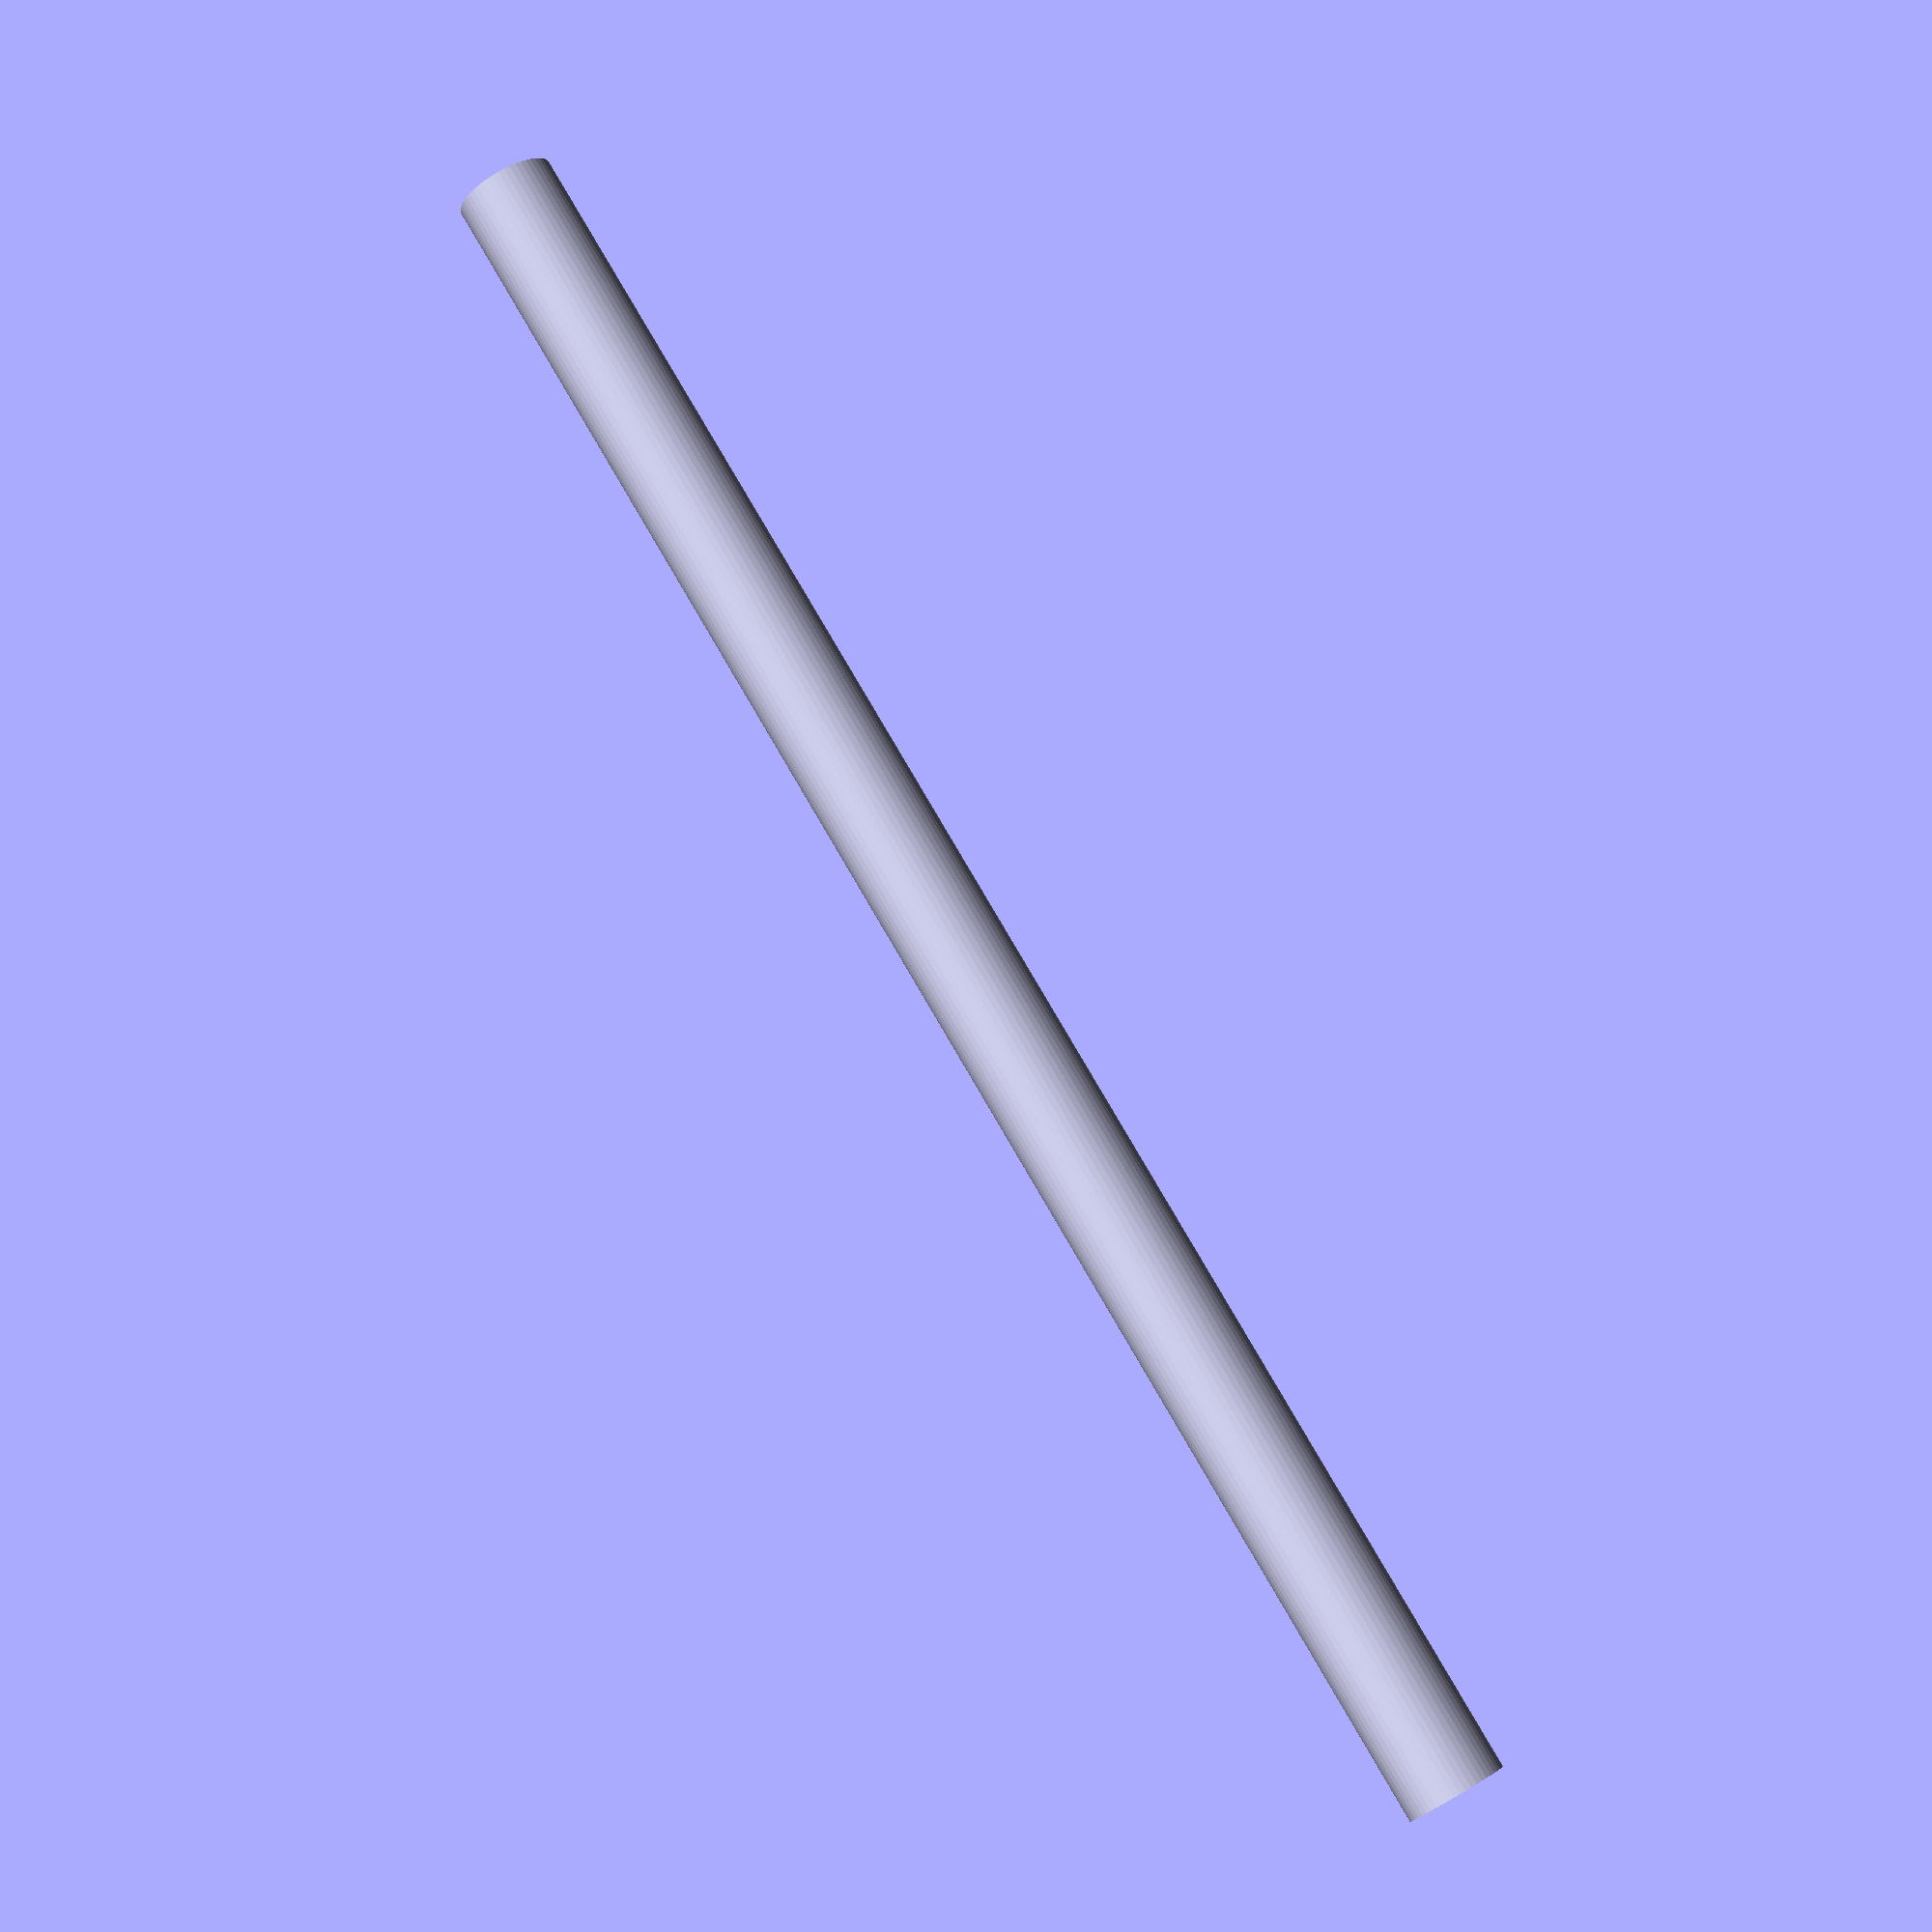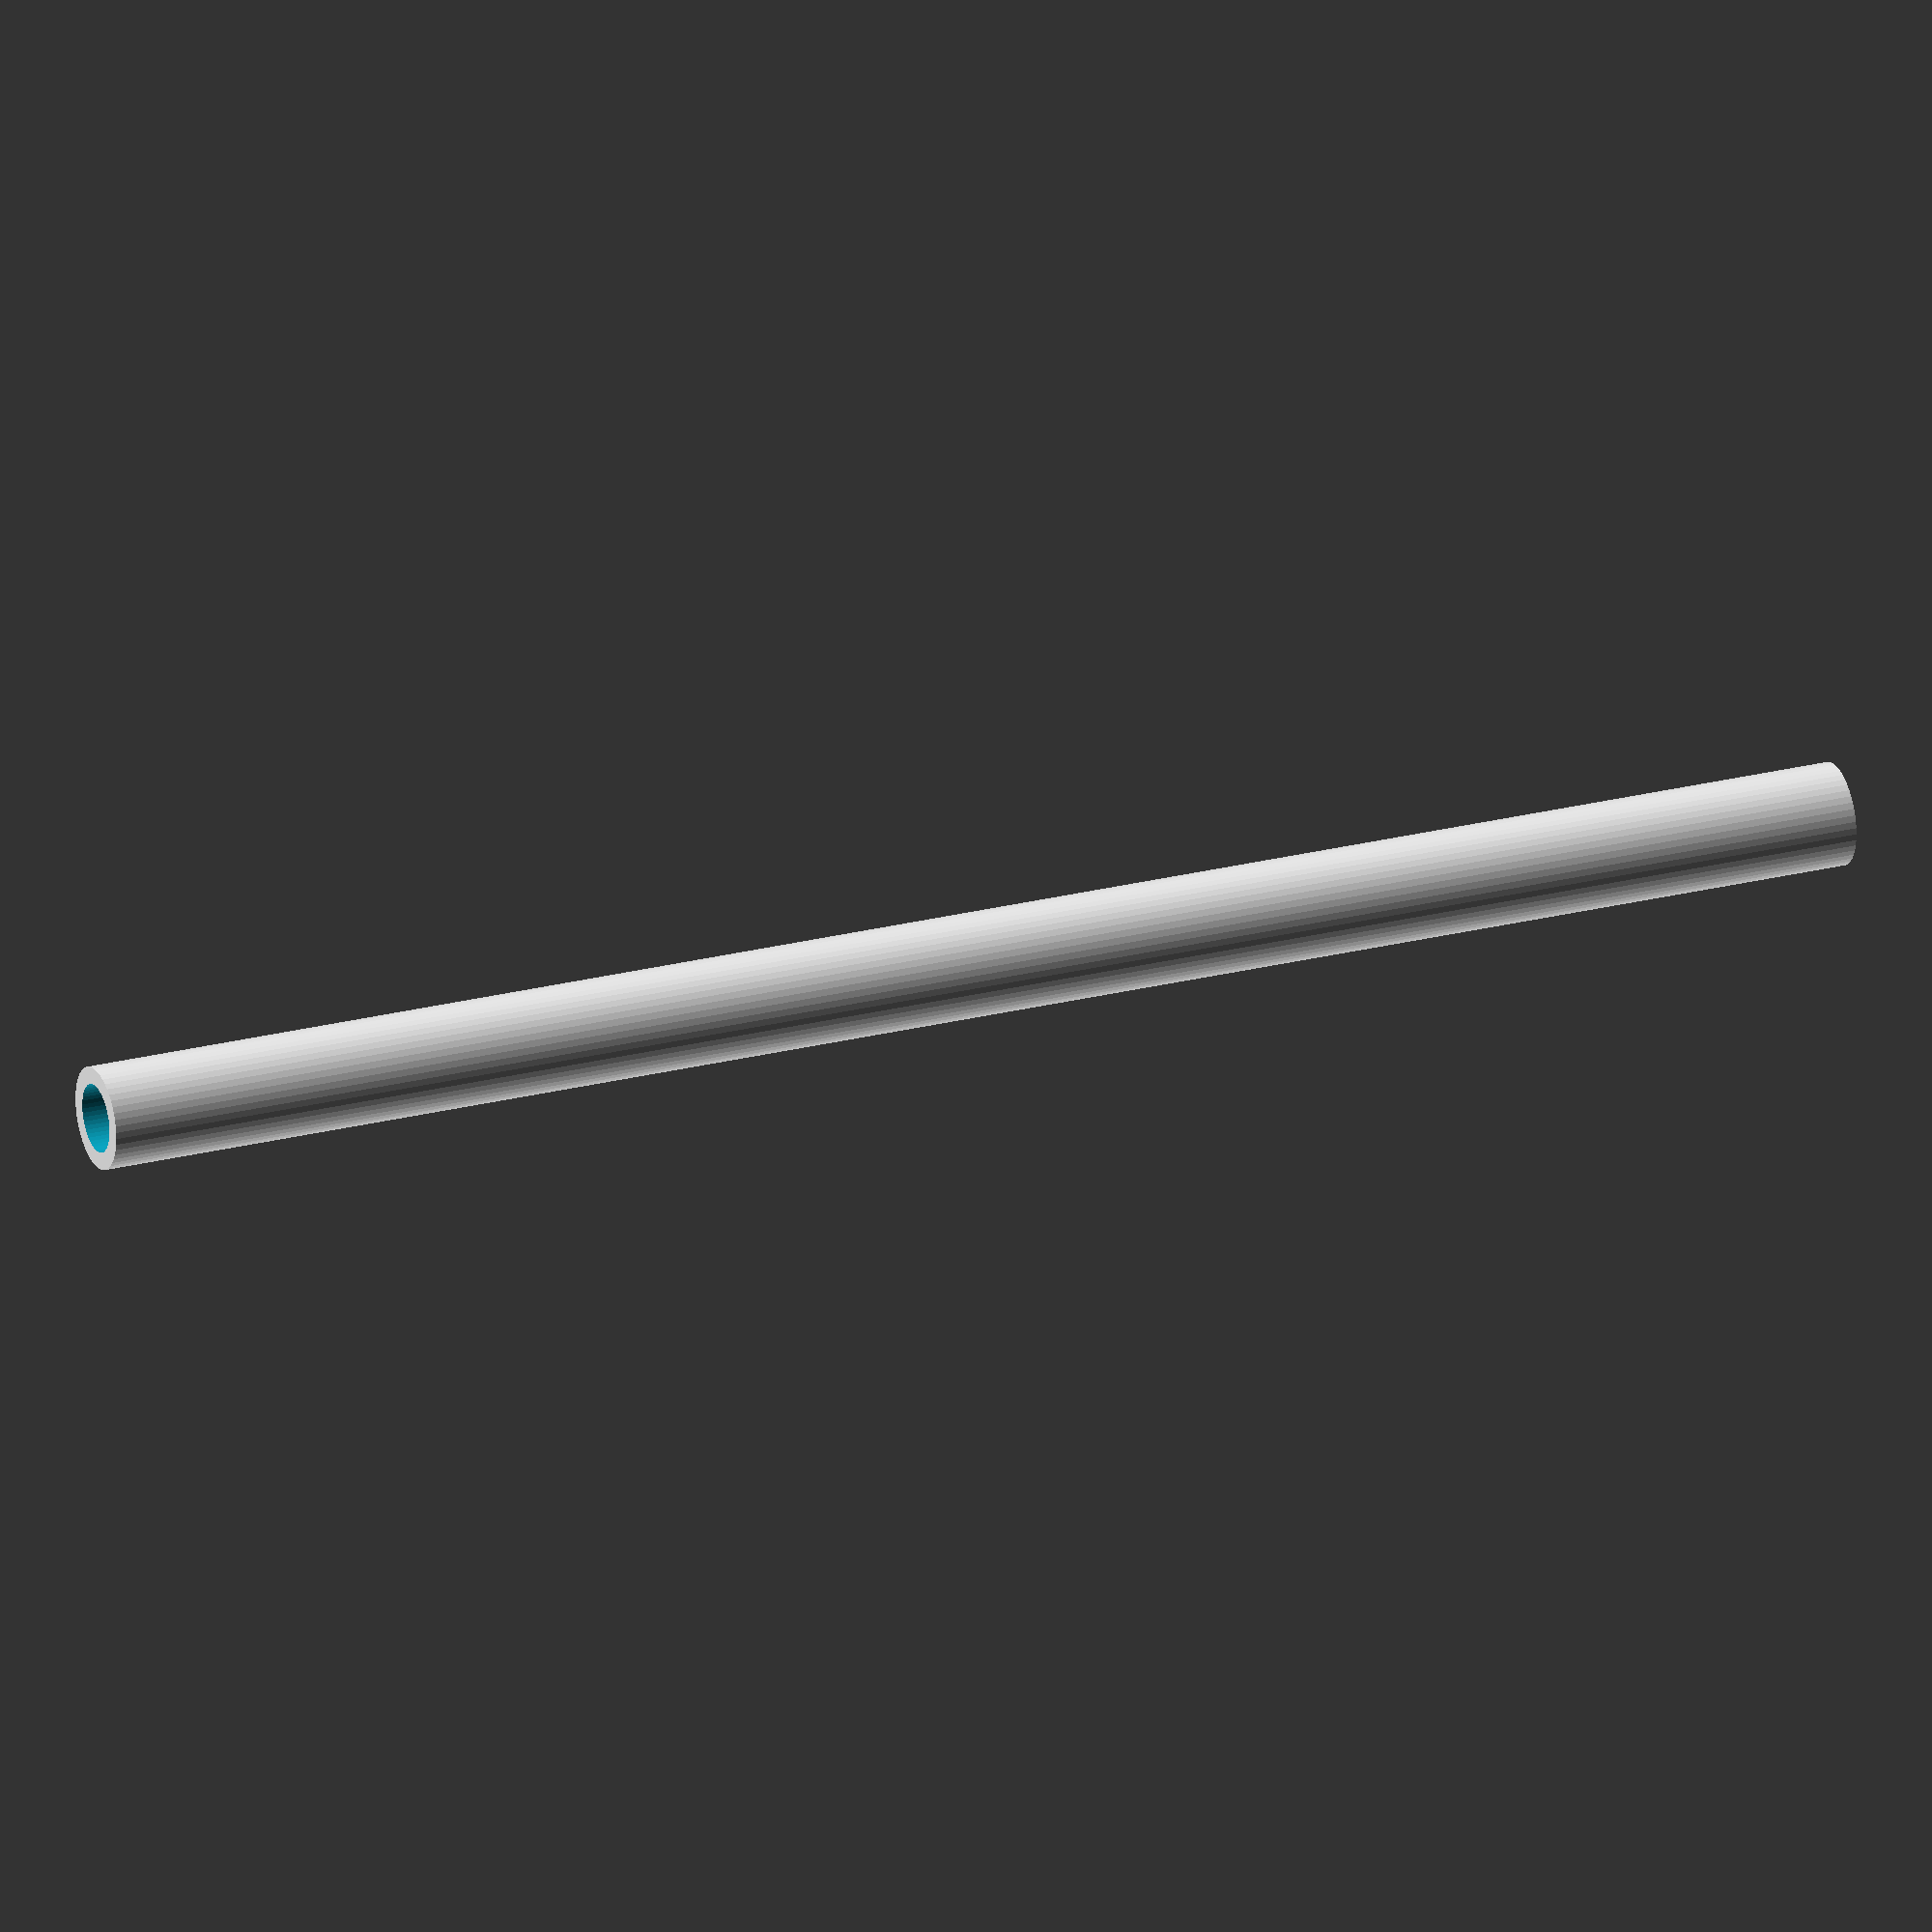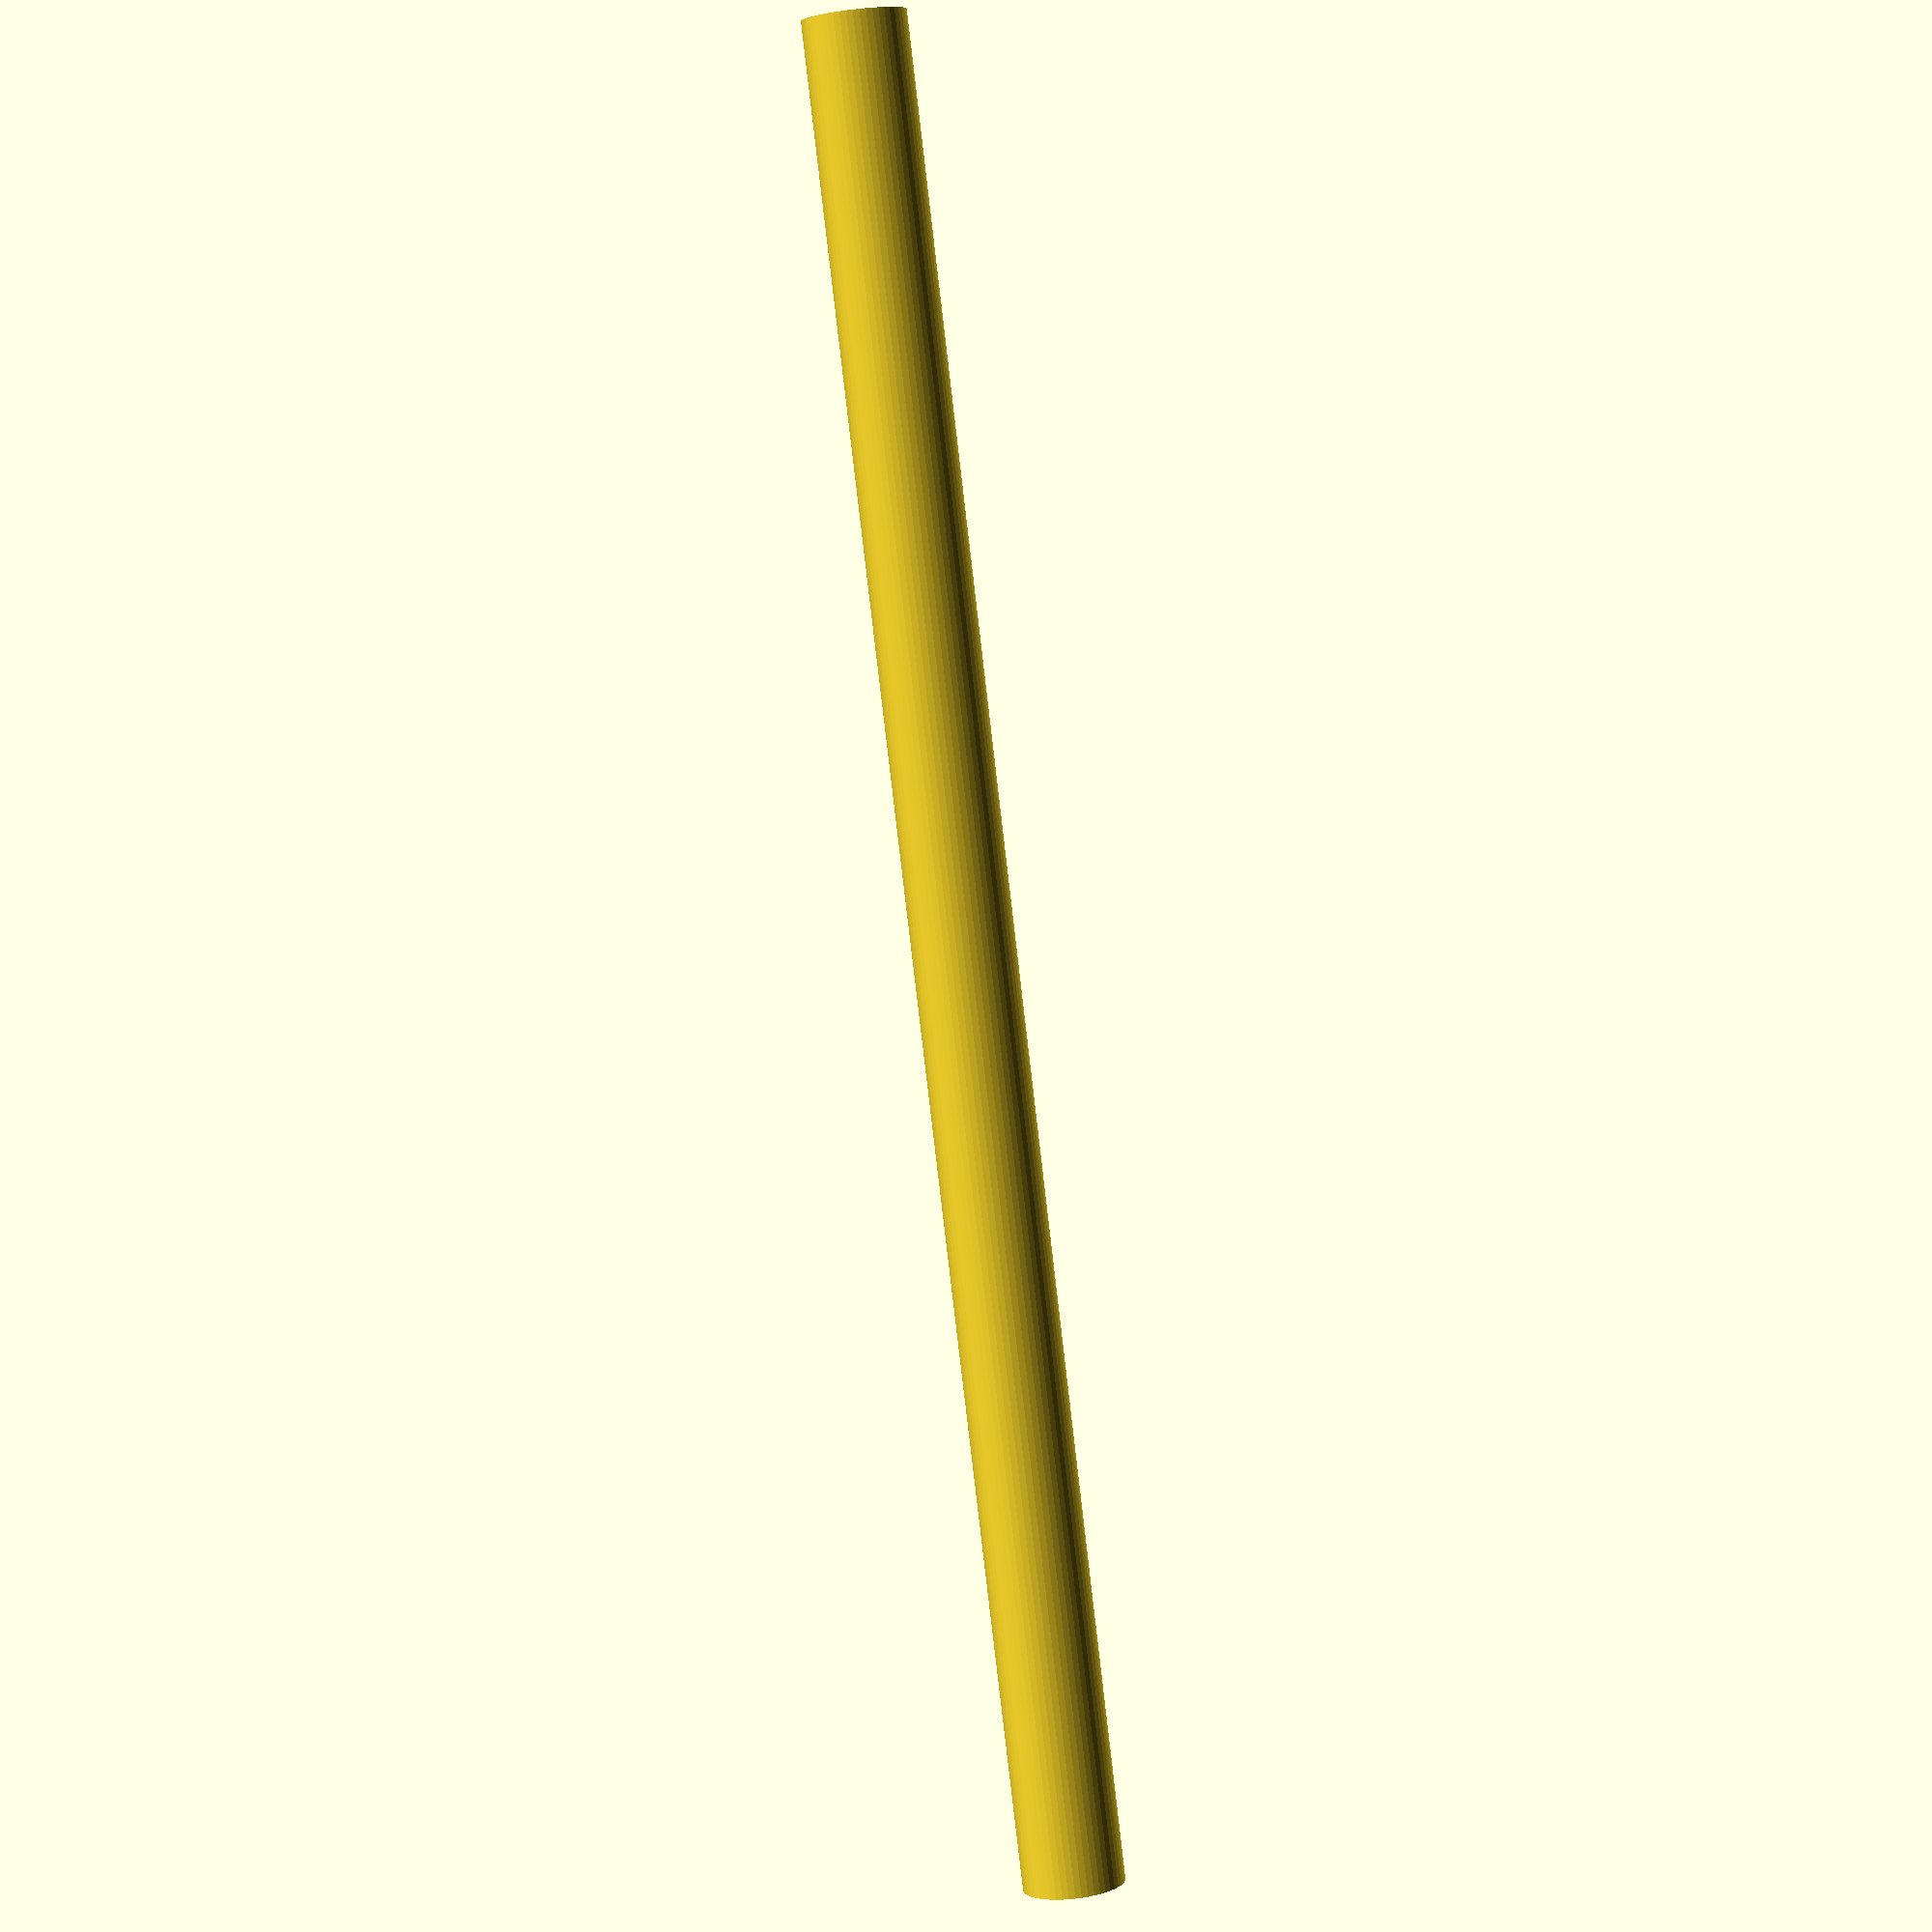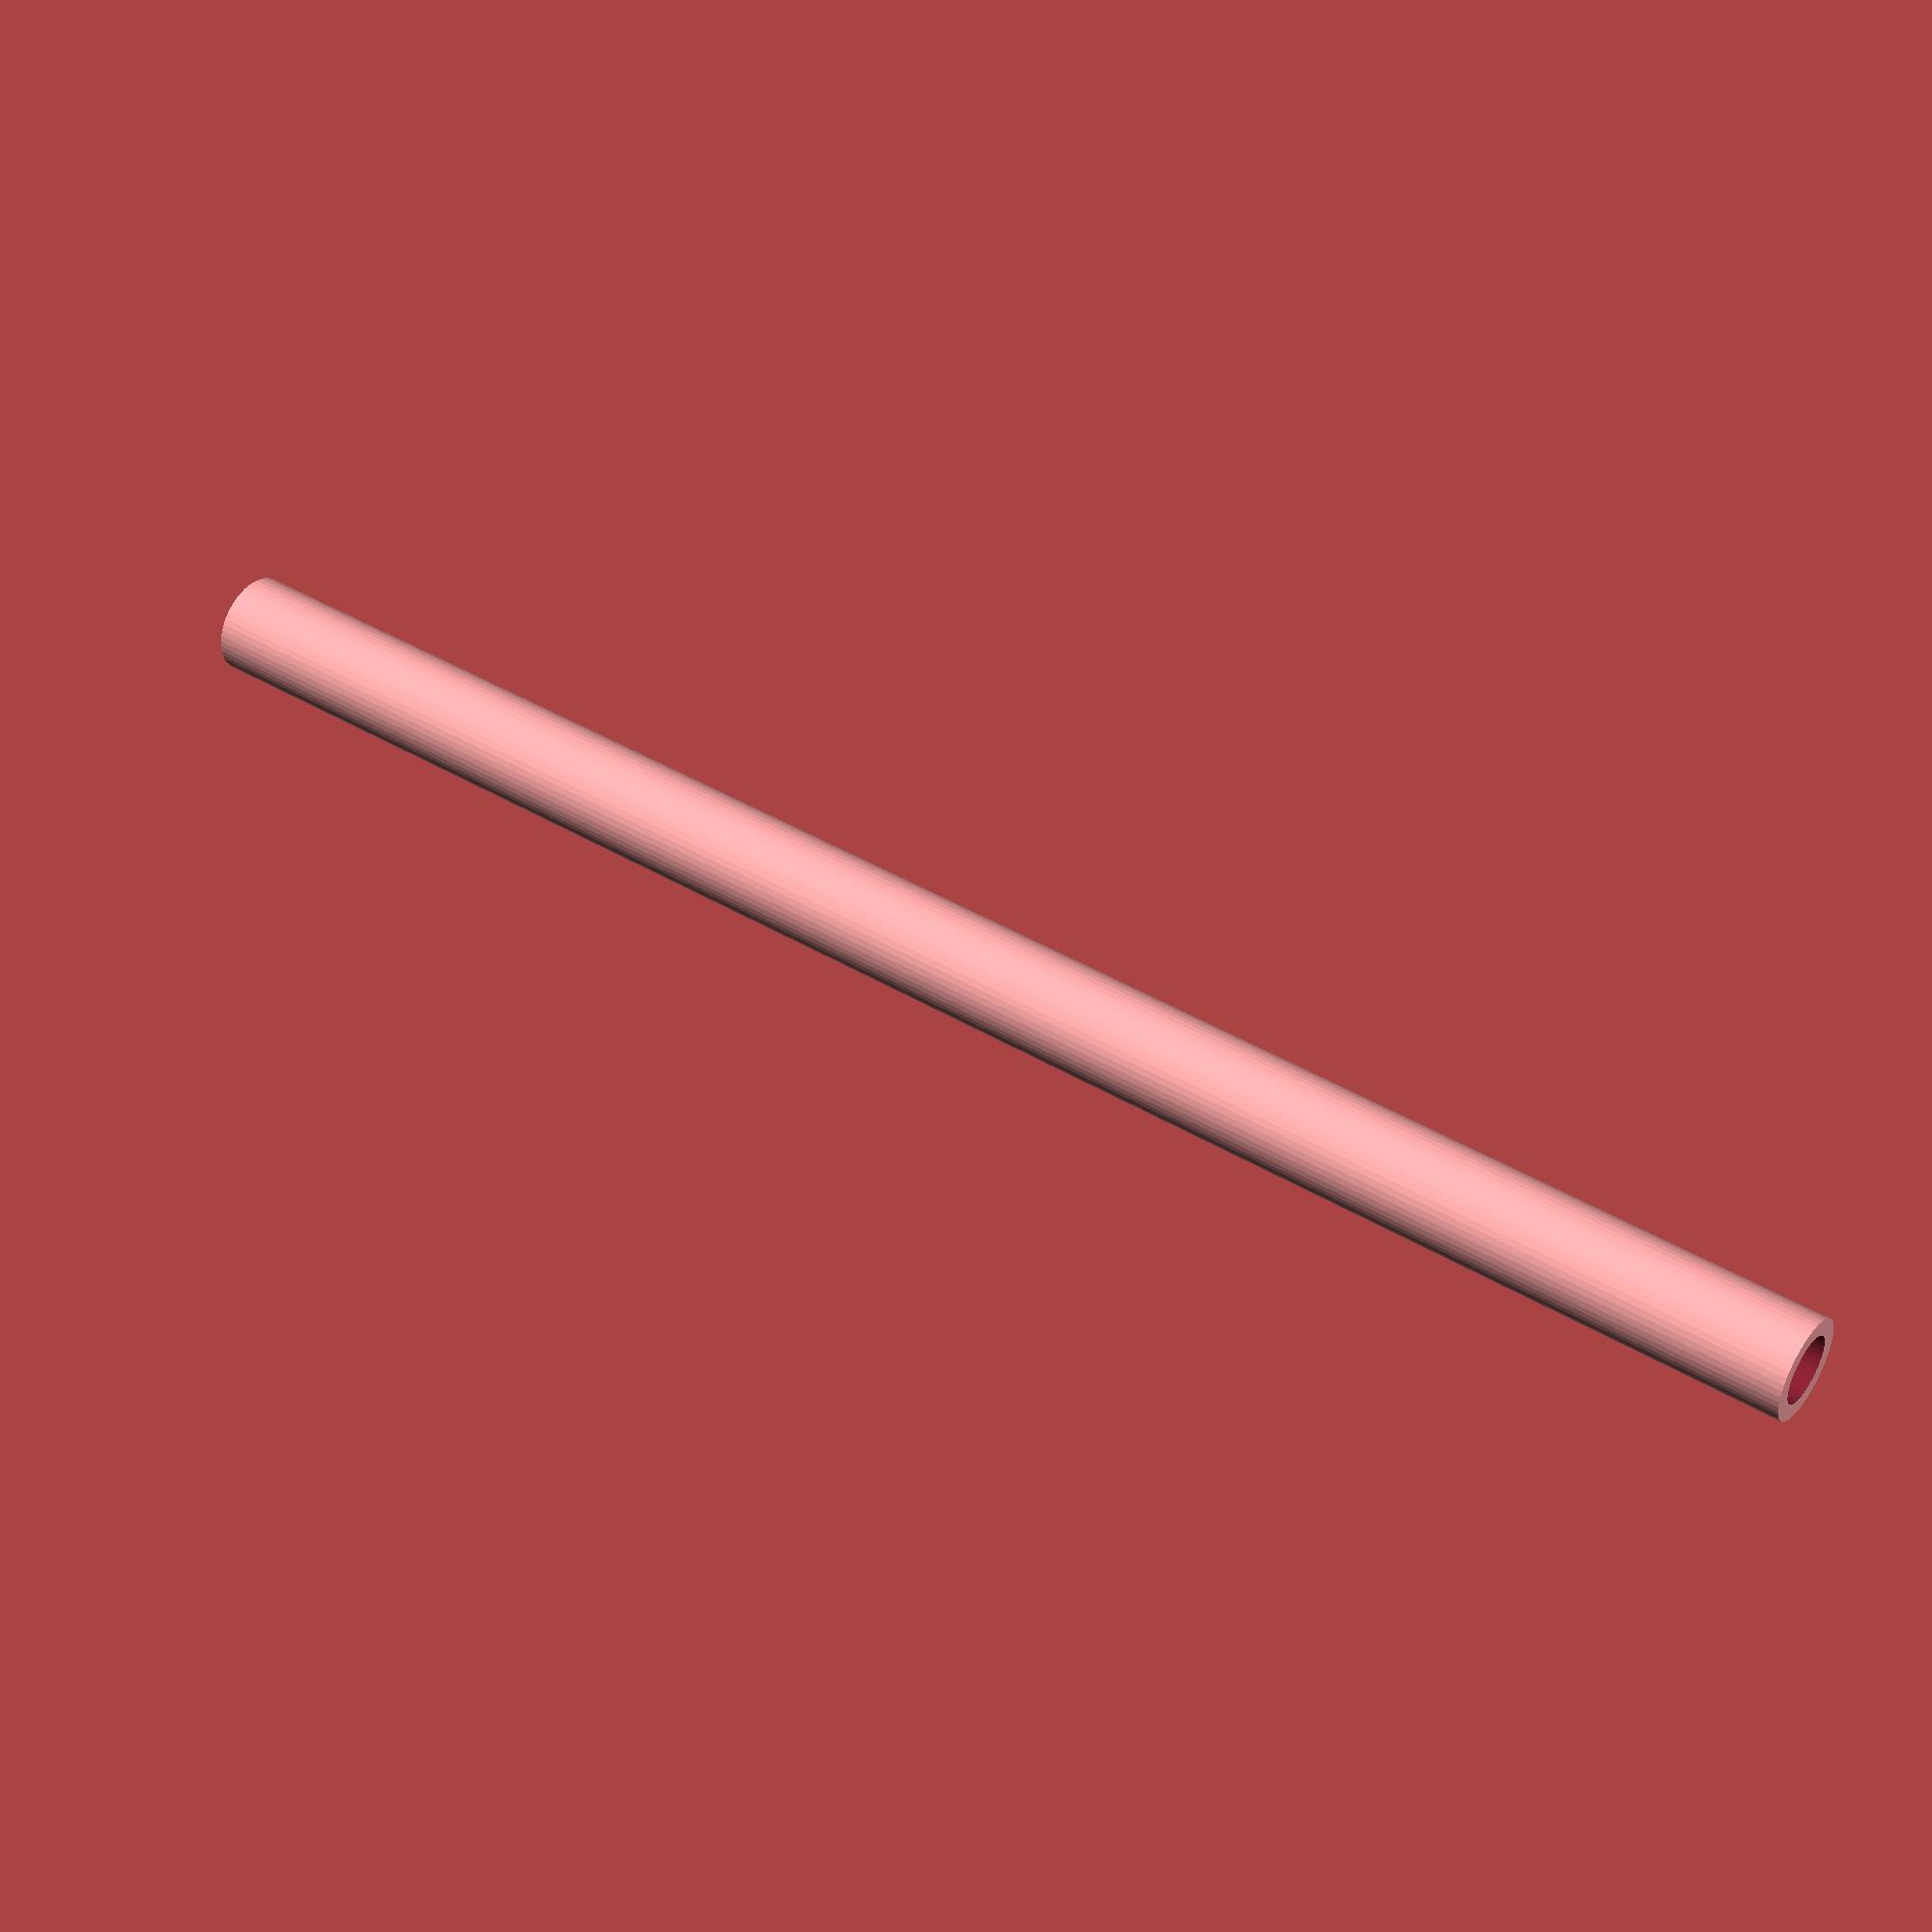
<openscad>
$fn = 50;


difference() {
	union() {
		translate(v = [0, 0, -40.5000000000]) {
			cylinder(h = 81, r = 2.2500000000);
		}
	}
	union() {
		translate(v = [0, 0, -100.0000000000]) {
			cylinder(h = 200, r = 1.5000000000);
		}
	}
}
</openscad>
<views>
elev=100.7 azim=7.9 roll=210.2 proj=p view=solid
elev=335.5 azim=180.8 roll=67.1 proj=o view=wireframe
elev=264.8 azim=305.9 roll=353.3 proj=p view=solid
elev=317.2 azim=147.0 roll=305.3 proj=p view=wireframe
</views>
